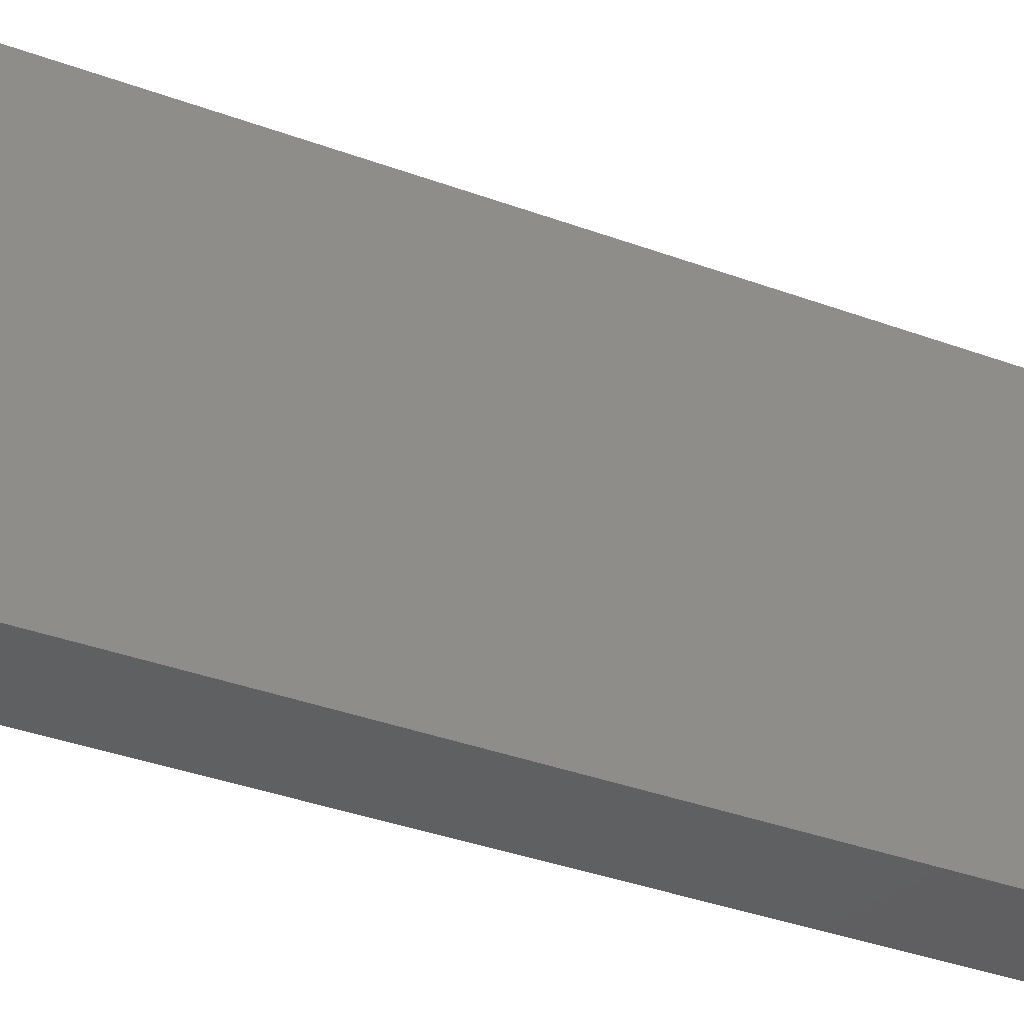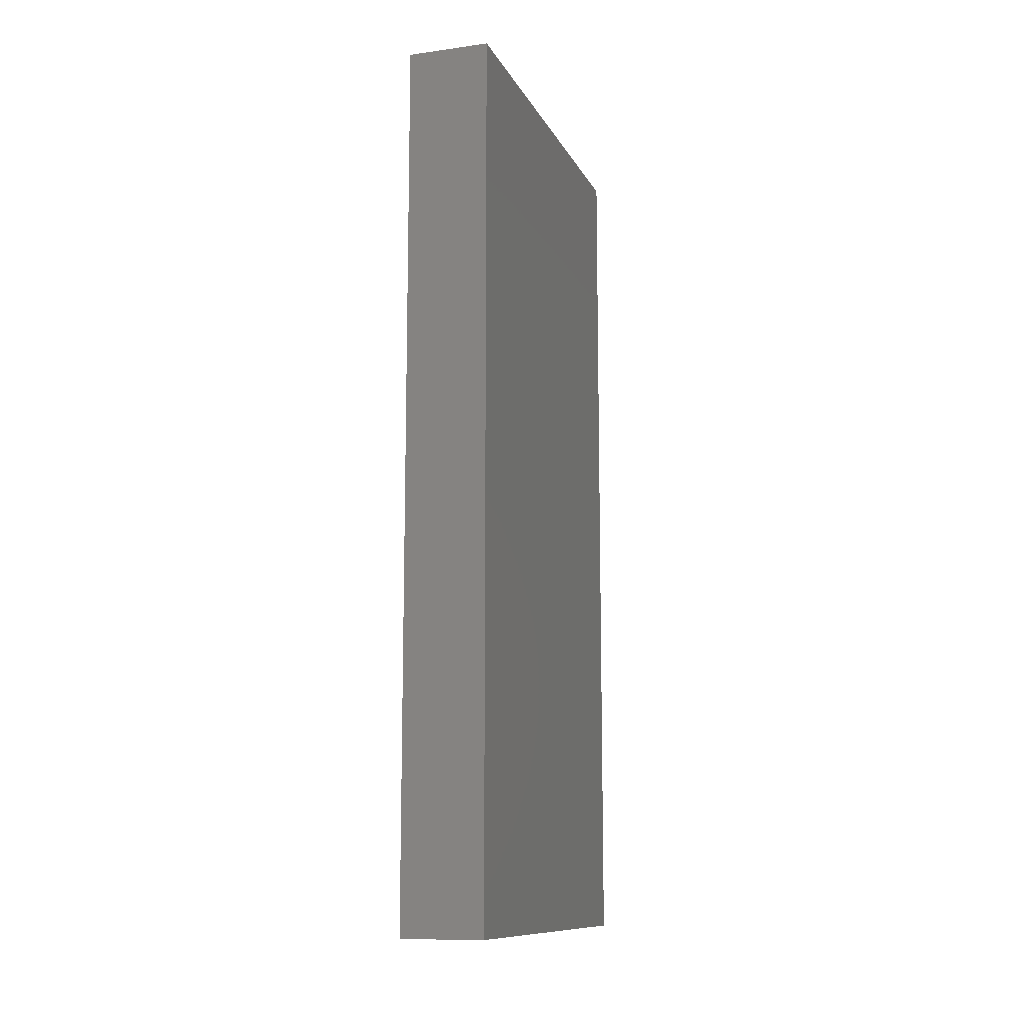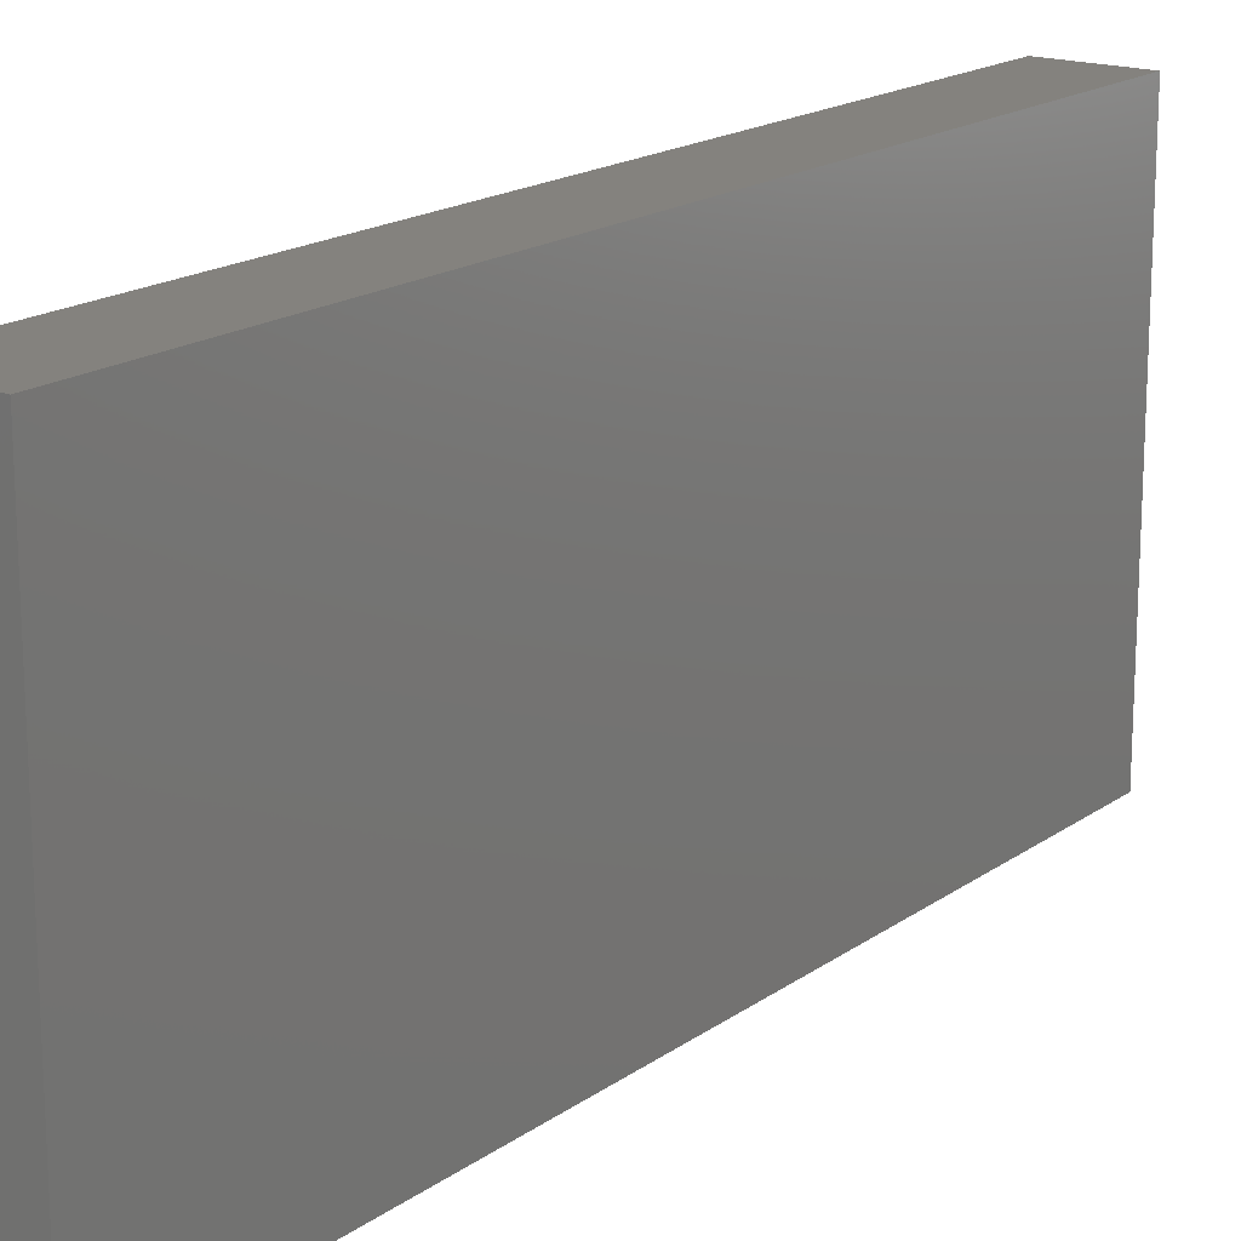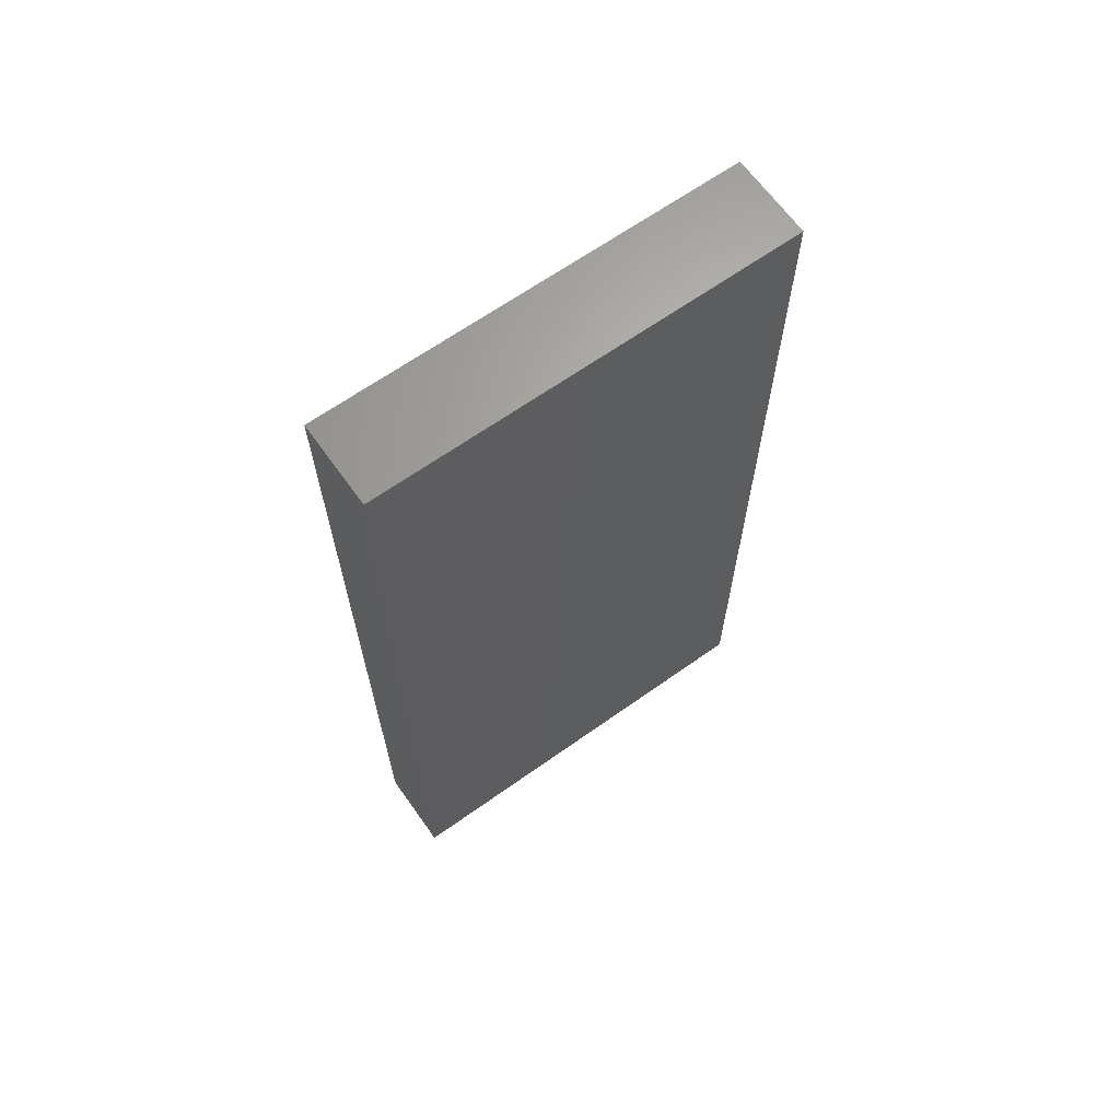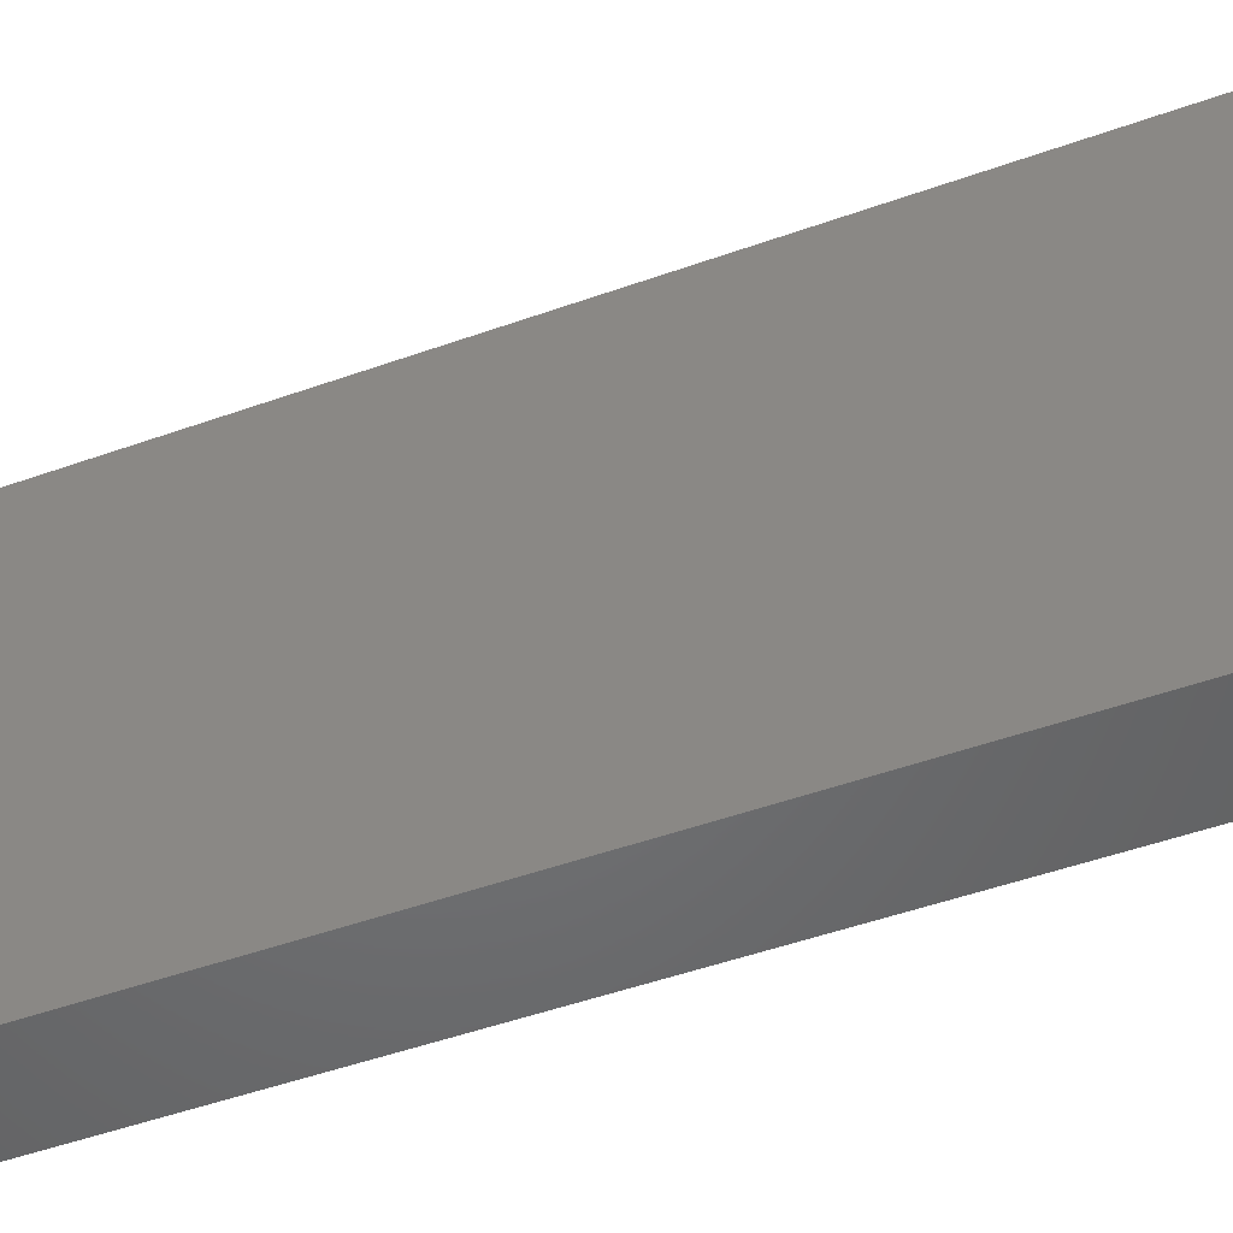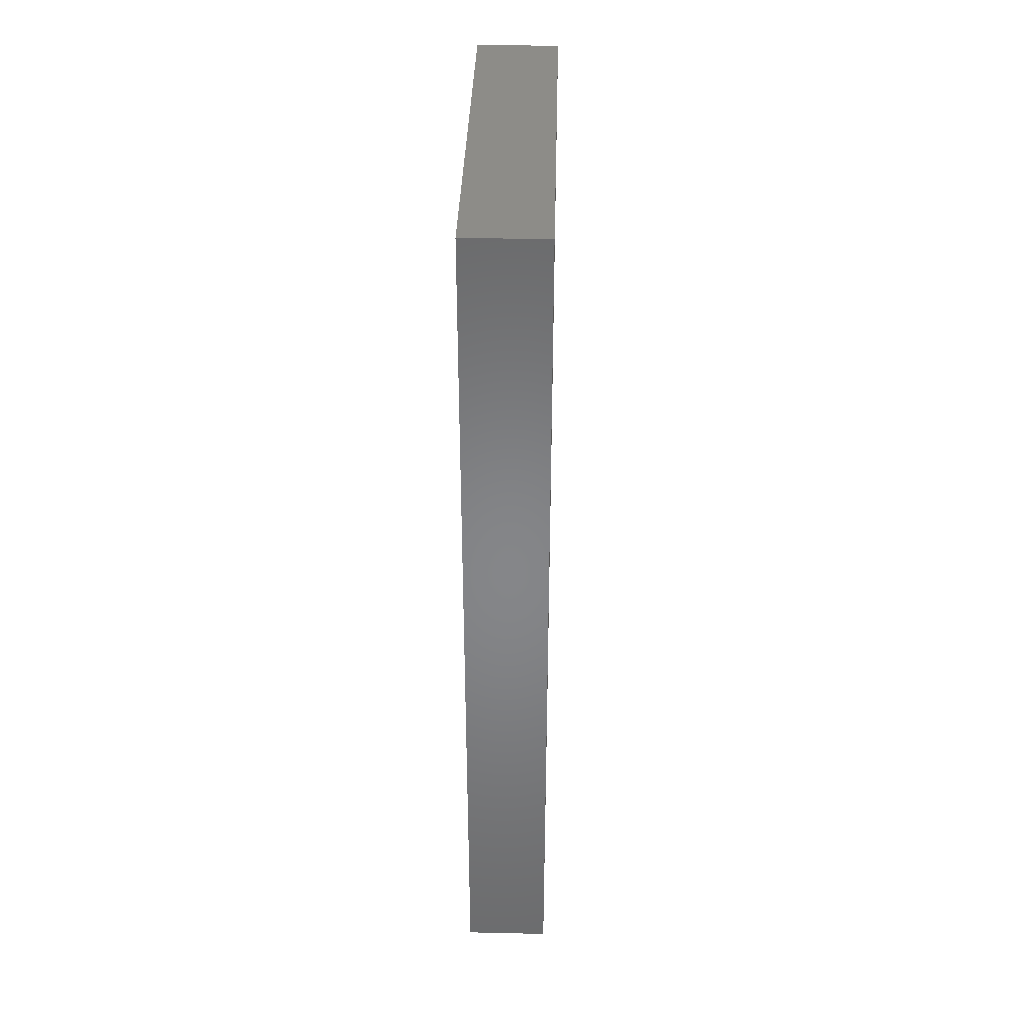
<metadata>
{"format":"stl","ext":"stl","renderer":"f3d","projection":"perspective","resolution":1024,"background":"white","views":[{"elev":-40.6,"azim":-113.7,"up":"+Z"},{"elev":-11.4,"azim":18.1,"up":"+Y"},{"elev":17.6,"azim":-143.8,"up":"+Z"},{"elev":65.6,"azim":-125.5,"up":"+Y"},{"elev":-49.7,"azim":-68.5,"up":"+Z"},{"elev":36.8,"azim":-178.4,"up":"+Y"}]}
</metadata>
<code>
# stl→obj: 8 verts, 12 faces
v 0.07031 -0.75 0.3512
v -0.07031 -0.75 0.3512
v 0.07031 -0.75 -0.3594
v -0.07031 -0.75 -0.3594
v 0.07031 0.75 -0.3594
v -0.07031 0.75 -0.3594
v 0.07031 0.75 0.3512
v -0.07031 0.75 0.3512
f 1 2 3
f 3 2 4
f 5 6 7
f 7 6 8
f 7 8 1
f 1 8 2
f 3 4 5
f 5 4 6
f 4 2 6
f 6 2 8
f 3 5 1
f 1 5 7

</code>
